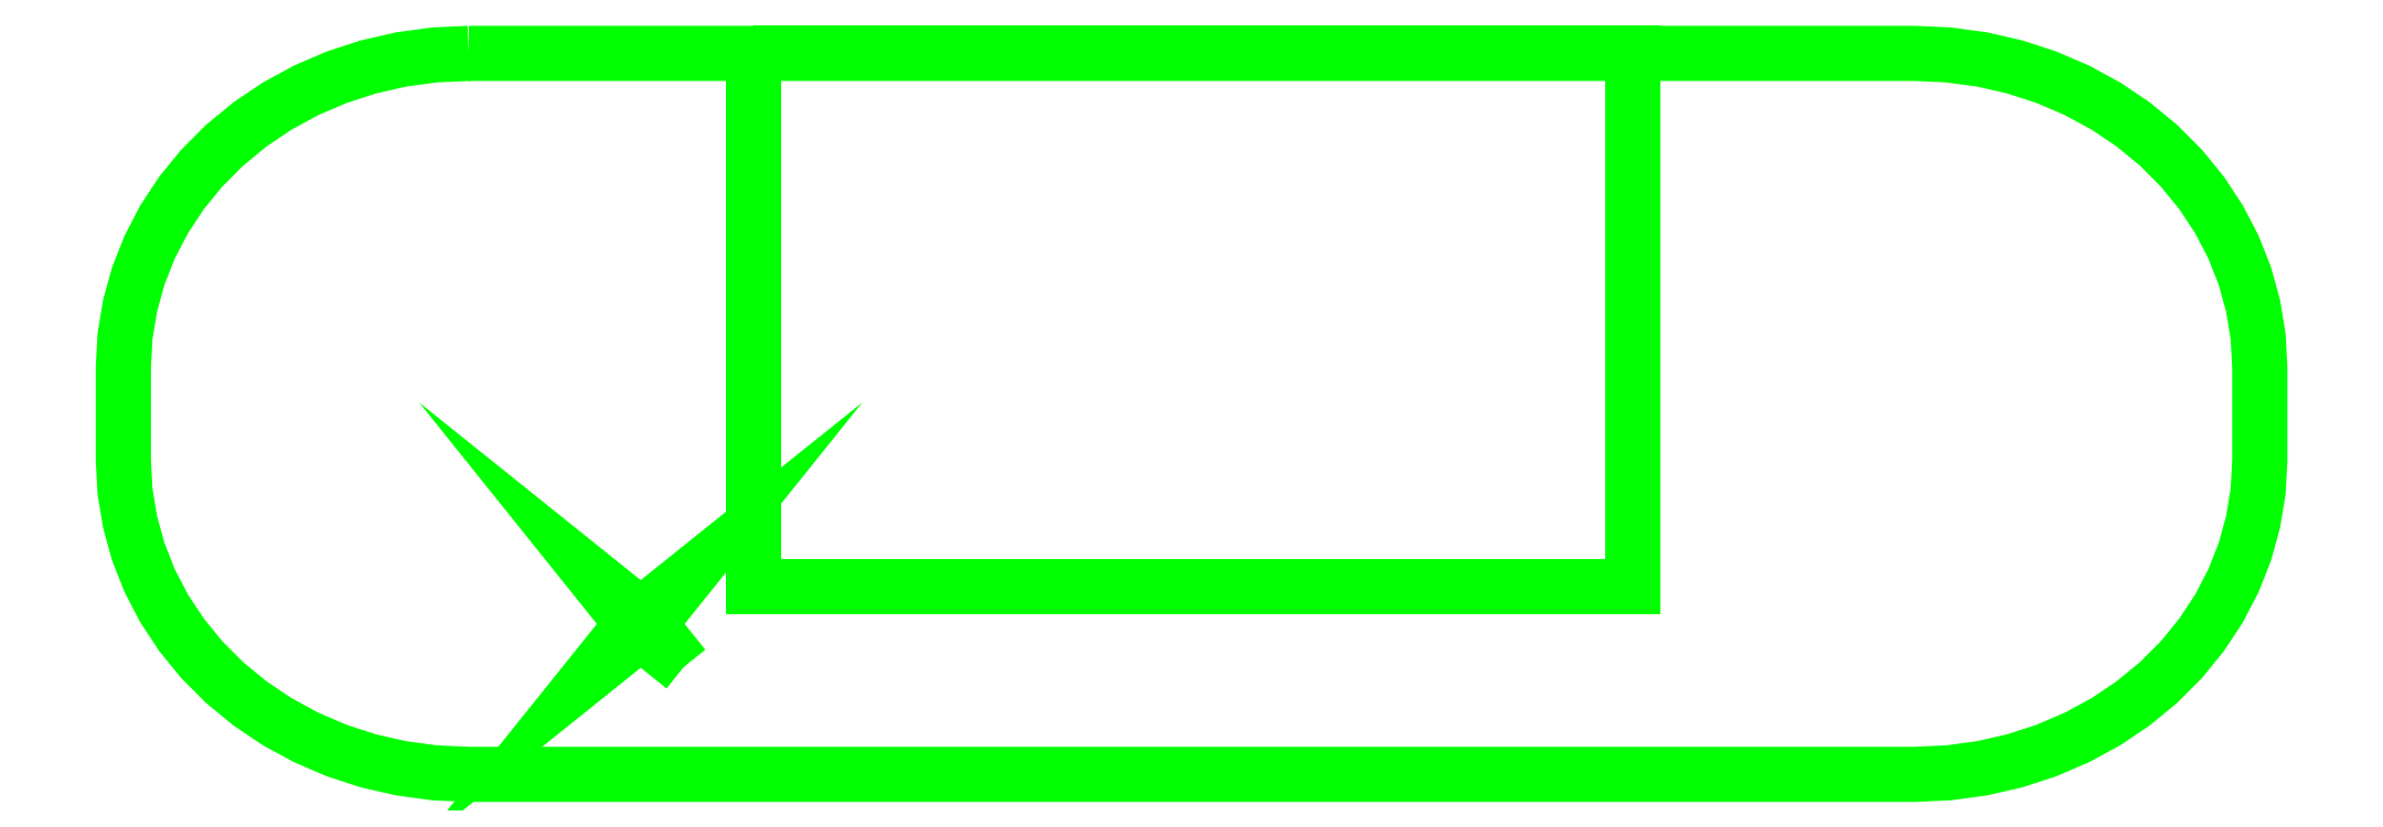
<metadata>
{"format":"dxf","ext":"dxf","renderer":"ezdxf+matplotlib","layout":"modelspace","background":"white","min_lineweight":24,"dpi":150}
</metadata>
<code>
0
SECTION
2
ENTITIES
0
LWPOLYLINE
8
Guides
90
4
70
1
10
36.02
20
69.05
30
0
10
92.02
20
69.05
30
0
10
92.02
20
35.05
30
0
10
36.02
20
35.05
30
0
0
LWPOLYLINE
8
Guides
90
69
70
1
10
17.89
20
69
30
0
10
110
20
69
30
0
10
112.1
20
68.9
30
0
10
114.3
20
68.61
30
0
10
116.4
20
68.13
30
0
10
118.4
20
67.47
30
0
10
120.3
20
66.64
30
0
10
122.2
20
65.64
30
0
10
123.9
20
64.47
30
0
10
125.5
20
63.14
30
0
10
127
20
61.67
30
0
10
128.3
20
60.09
30
0
10
129.4
20
58.41
30
0
10
130.3
20
56.65
30
0
10
131
20
54.81
30
0
10
131.5
20
52.92
30
0
10
131.9
20
50.97
30
0
10
132
20
49
30
0
10
132
20
43.05
30
0
10
131.9
20
41.07
30
0
10
131.5
20
39.13
30
0
10
131
20
37.23
30
0
10
130.3
20
35.4
30
0
10
129.4
20
33.63
30
0
10
128.3
20
31.95
30
0
10
127
20
30.38
30
0
10
125.5
20
28.91
30
0
10
123.9
20
27.58
30
0
10
122.2
20
26.41
30
0
10
120.3
20
25.41
30
0
10
118.4
20
24.57
30
0
10
116.4
20
23.92
30
0
10
114.3
20
23.44
30
0
10
112.1
20
23.15
30
0
10
110
20
23.05
30
0
10
17.89
20
23.05
30
0
10
15.72
20
23.15
30
0
10
13.58
20
23.44
30
0
10
11.49
20
23.92
30
0
10
9.471
20
24.57
30
0
10
7.531
20
25.41
30
0
10
5.685
20
26.41
30
0
10
3.948
20
27.58
30
0
10
2.334
20
28.91
30
0
10
0.8726
20
30.38
30
0
10
-0.4134
20
31.95
30
0
10
-1.518
20
33.63
30
0
10
-2.435
20
35.4
30
0
10
-3.159
20
37.23
30
0
10
-3.683
20
39.13
30
0
10
-4.002
20
41.07
30
0
10
-4.11
20
43.05
30
0
10
-4.11
20
49
30
0
10
-4.002
20
50.97
30
0
10
-3.683
20
52.92
30
0
10
-3.159
20
54.81
30
0
10
-2.435
20
56.65
30
0
10
-1.518
20
58.41
30
0
10
-0.4134
20
60.09
30
0
10
0.8726
20
61.67
30
0
10
2.334
20
63.14
30
0
10
3.948
20
64.47
30
0
10
5.685
20
65.64
30
0
10
7.531
20
66.64
30
0
10
9.471
20
67.47
30
0
10
11.49
20
68.13
30
0
10
13.58
20
68.61
30
0
10
15.72
20
68.9
30
0
10
17.89
20
69
30
0
0
LWPOLYLINE
8
Guides
90
8
70
1
10
31.59
20
29.9
30
0
10
28.84
20
32.09
30
0
10
26.1
20
29.9
30
0
10
28.3
20
32.64
30
0
10
26.1
20
35.38
30
0
10
28.84
20
33.18
30
0
10
31.59
20
35.38
30
0
10
29.39
20
32.64
30
0
0
ENDSEC
0
EOF

</code>
